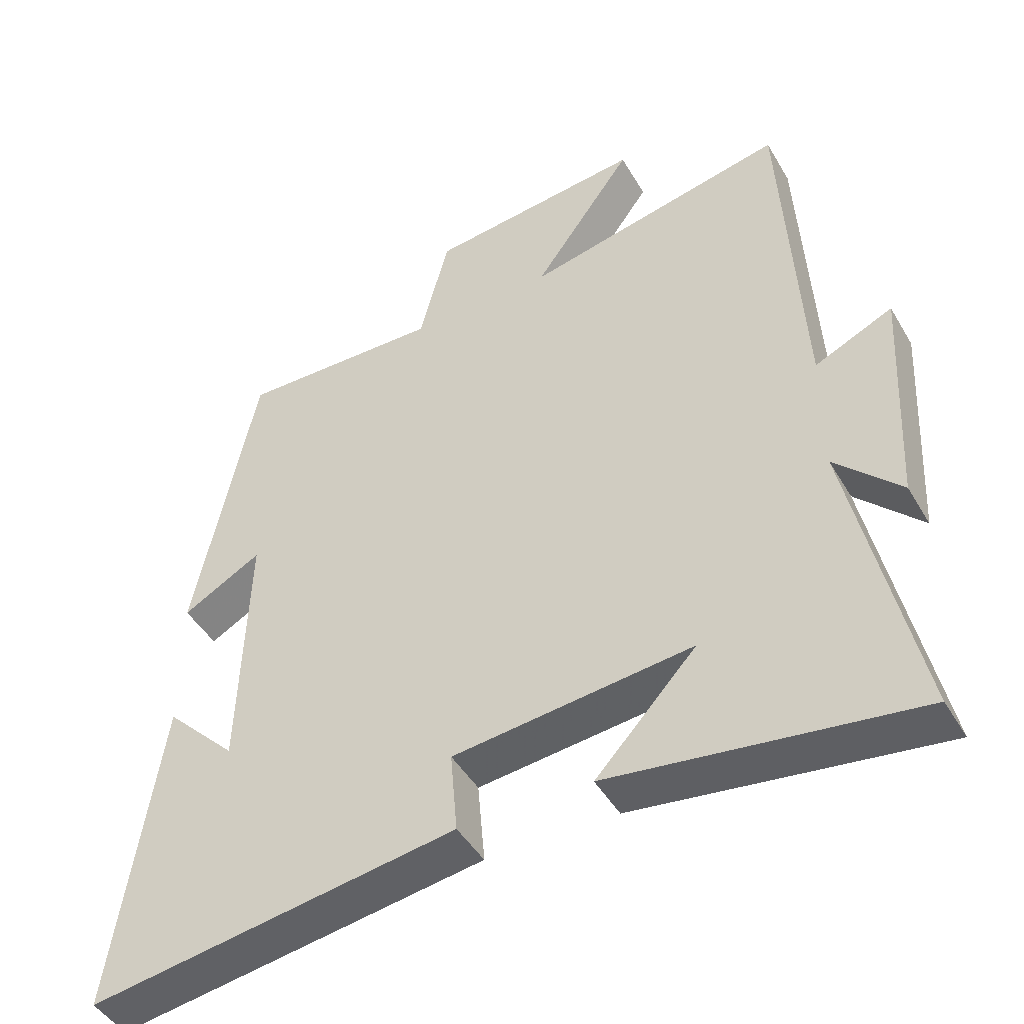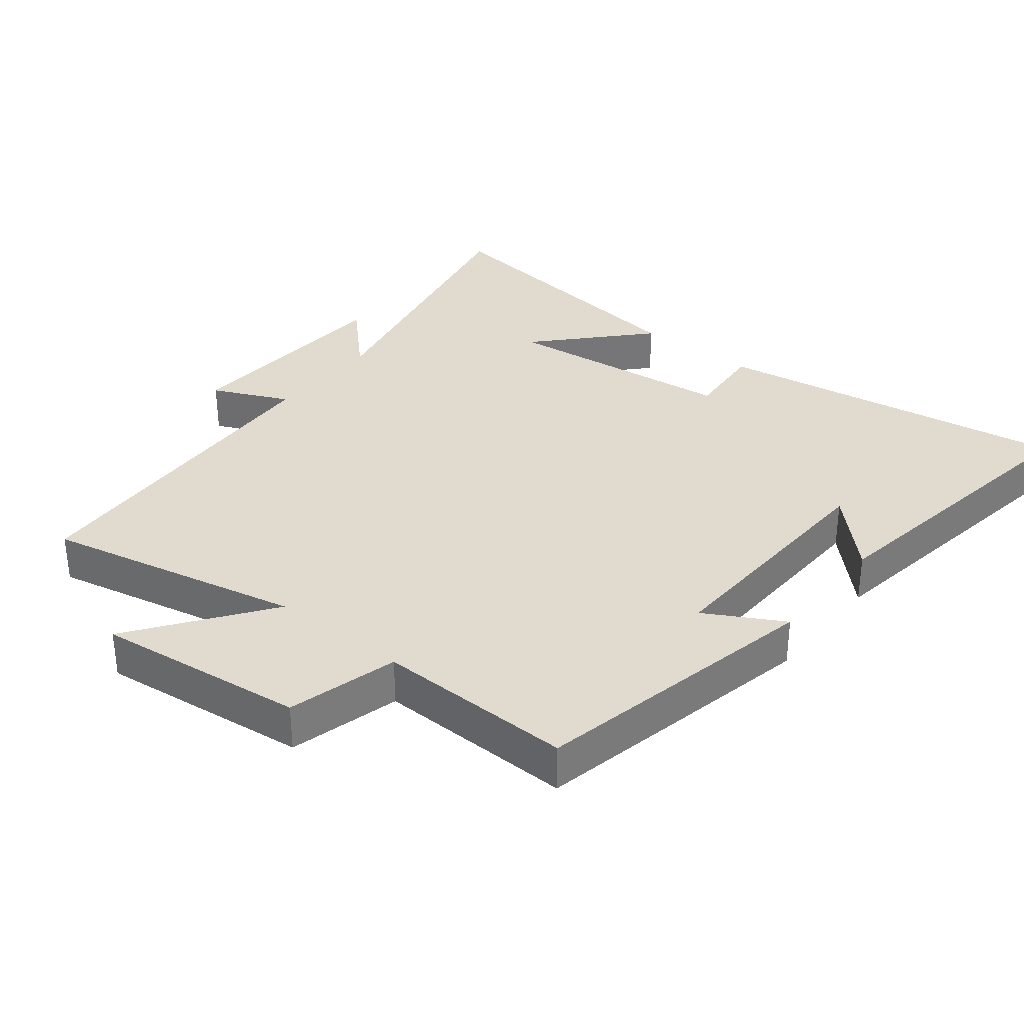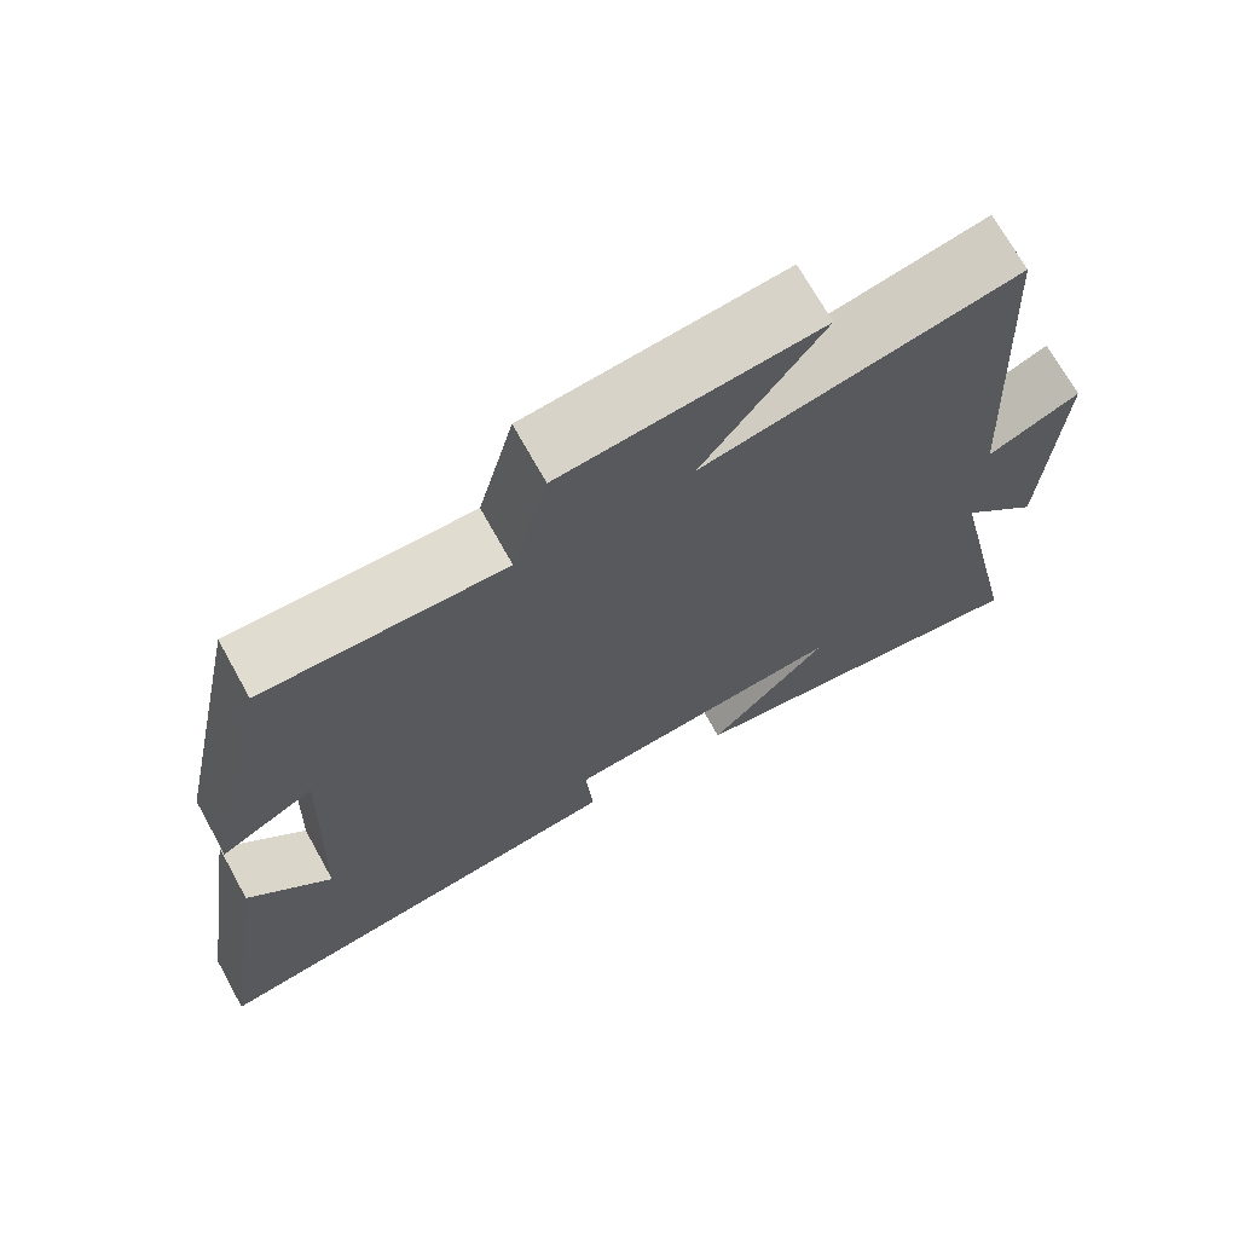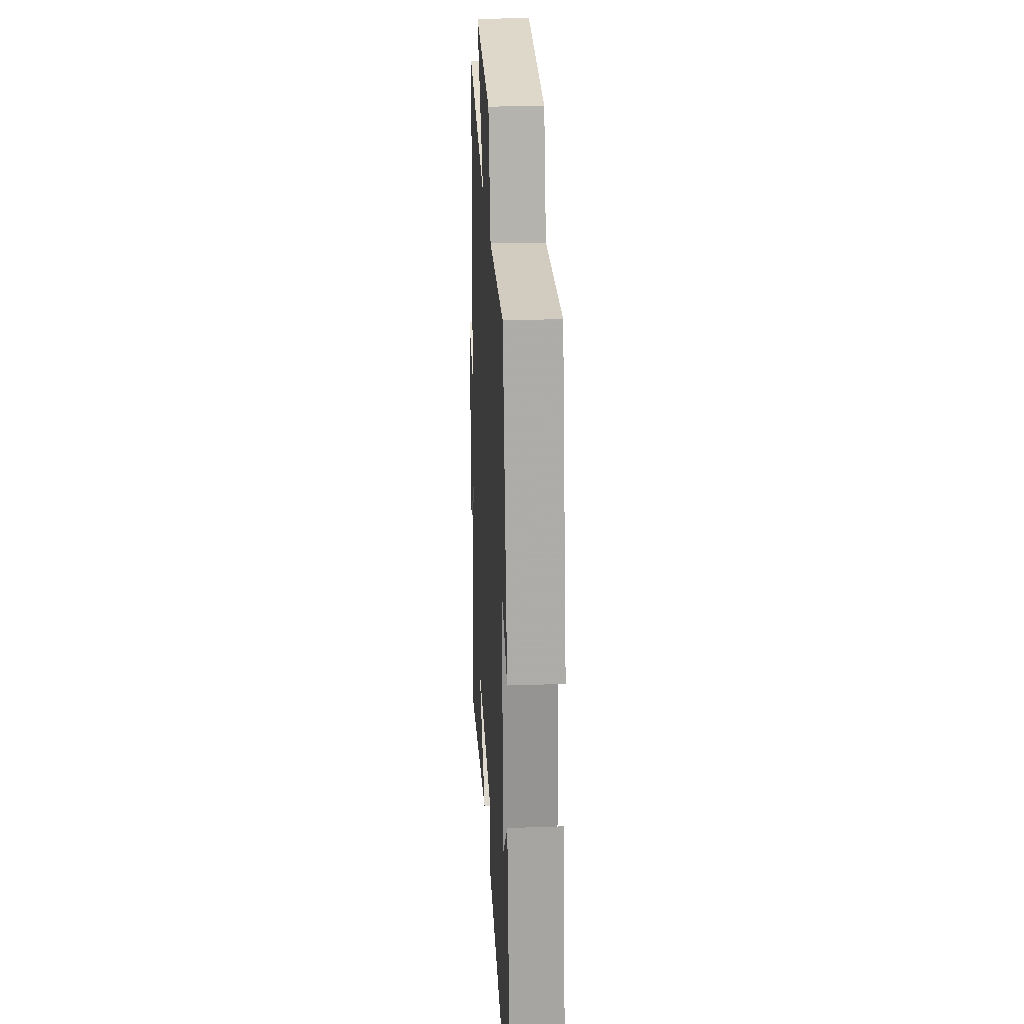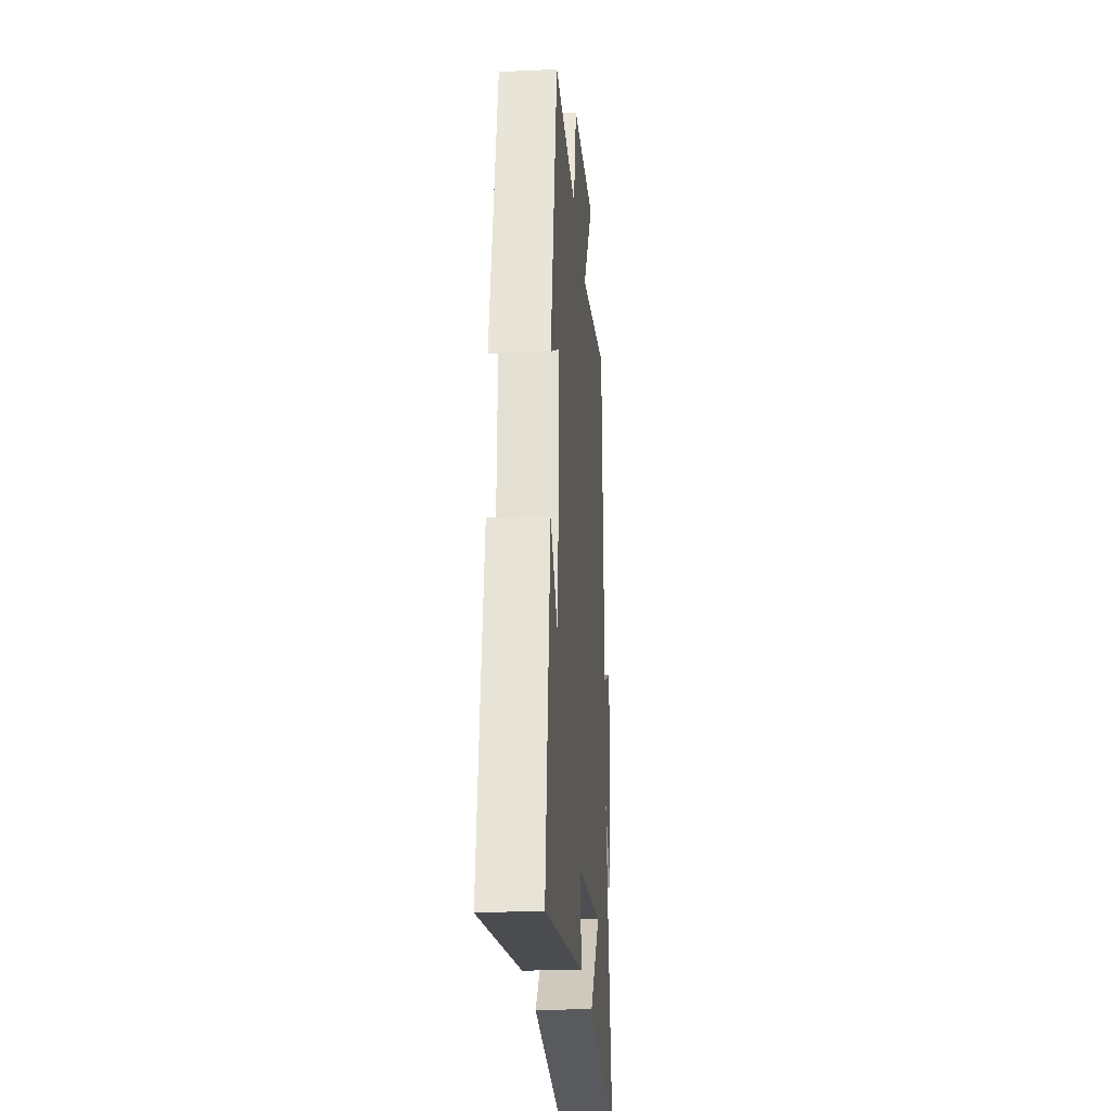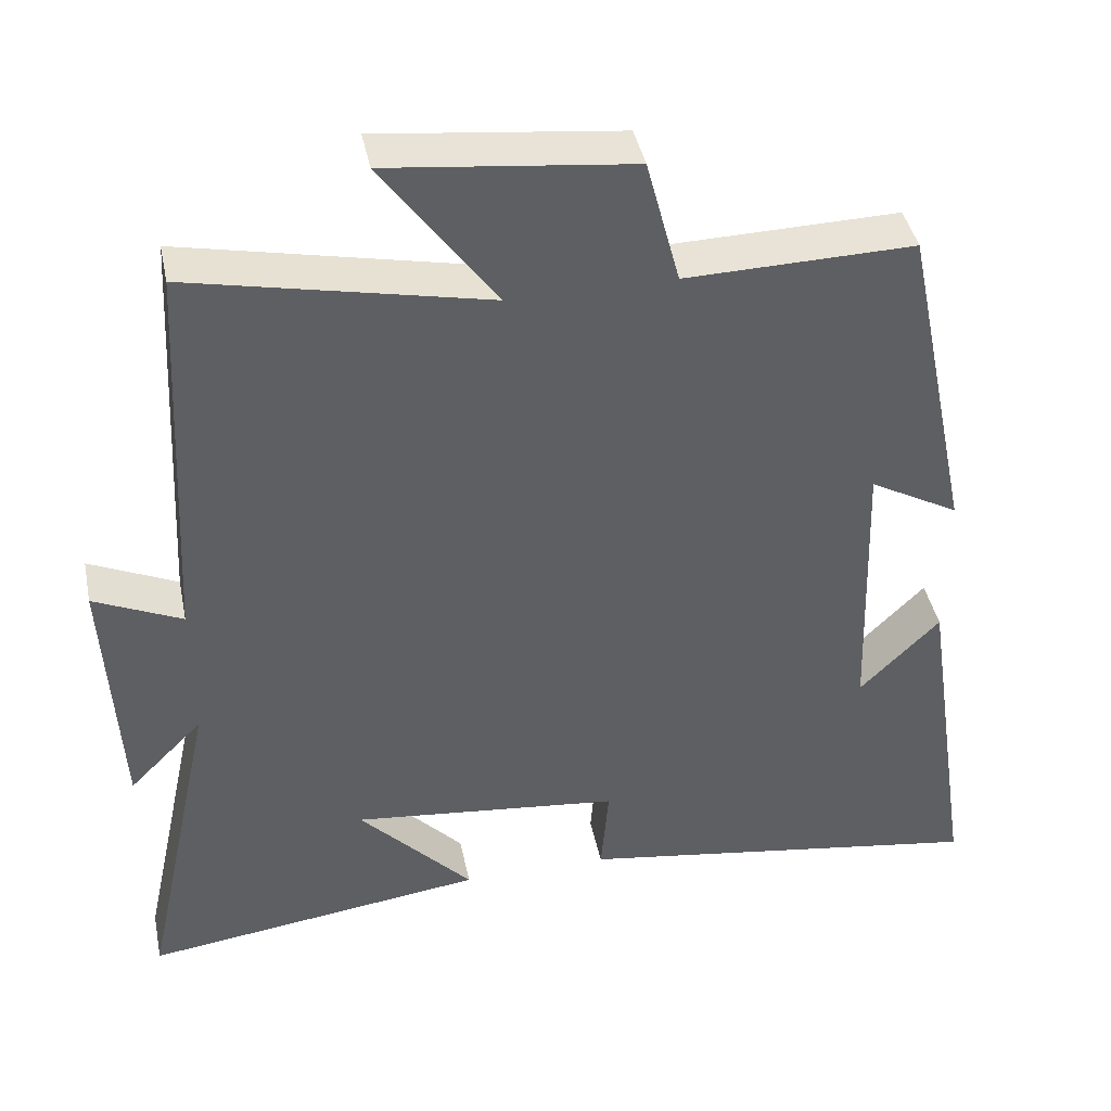
<metadata>
{"format":"obj","ext":"obj","renderer":"f3d","projection":"perspective","resolution":1024,"background":"white","views":[{"elev":-45.7,"azim":-151.2,"up":"+Z"},{"elev":33.5,"azim":38.6,"up":"+Y"},{"elev":70.5,"azim":151.0,"up":"+Z"},{"elev":25.0,"azim":86.8,"up":"+Z"},{"elev":-23.8,"azim":94.4,"up":"+Z"},{"elev":41.9,"azim":-11.6,"up":"+Z"}]}
</metadata>
<code>
v 0.568 0.07 -0.582
v 0.036 0.07 -0.5
v 0.046 0.07 -0.381
v -0.3 0.07 -0.343
v -0.154 0.07 -0.5
v -0.595 0.07 -0.559
v -0.5 0.07 -0.116
v -0.595 0.07 -0.212
v -0.613 0.07 0.122
v -0.5 0.07 0.07
v -0.473 0.07 0.582
v -0.092 0.07 0.5
v -0.237 0.07 0.701
v 0.075 0.07 0.665
v 0.118 0.07 0.5
v 0.411 0.07 0.506
v 0.5 0.07 0.075
v 0.385 0.07 0.139
v 0.397 0.07 -0.229
v 0.5 0.07 -0.125
v 0.568 0 -0.582
v 0.036 0 -0.5
v 0.046 0 -0.381
v -0.3 0 -0.343
v -0.154 0 -0.5
v -0.595 0 -0.559
v -0.5 0 -0.116
v -0.595 0 -0.212
v -0.613 0 0.122
v -0.5 0 0.07
v -0.473 0 0.582
v -0.092 0 0.5
v -0.237 0 0.701
v 0.075 0 0.665
v 0.118 0 0.5
v 0.411 0 0.506
v 0.5 0 0.075
v 0.385 0 0.139
v 0.397 0 -0.229
v 0.5 0 -0.125
f 19 20 1
f 15 16 17 18
f 15 18 19
f 12 13 14 15
f 12 15 19
f 10 11 12 19
f 7 8 9 10
f 7 10 19 1
f 4 5 6
f 4 6 7
f 3 4 7
f 1 2 3
f 1 3 7
f 21 40 39
f 38 37 36 35
f 39 38 35
f 35 34 33 32
f 39 35 32
f 39 32 31 30
f 30 29 28 27
f 21 39 30 27
f 26 25 24
f 27 26 24
f 27 24 23
f 23 22 21
f 27 23 21
f 1 21 22 2
f 2 22 23 3
f 3 23 24 4
f 4 24 25 5
f 5 25 26 6
f 6 26 27 7
f 7 27 28 8
f 8 28 29 9
f 9 29 30 10
f 10 30 31 11
f 11 31 32 12
f 12 32 33 13
f 13 33 34 14
f 14 34 35 15
f 15 35 36 16
f 16 36 37 17
f 17 37 38 18
f 18 38 39 19
f 19 39 40 20
f 20 40 21 1

</code>
